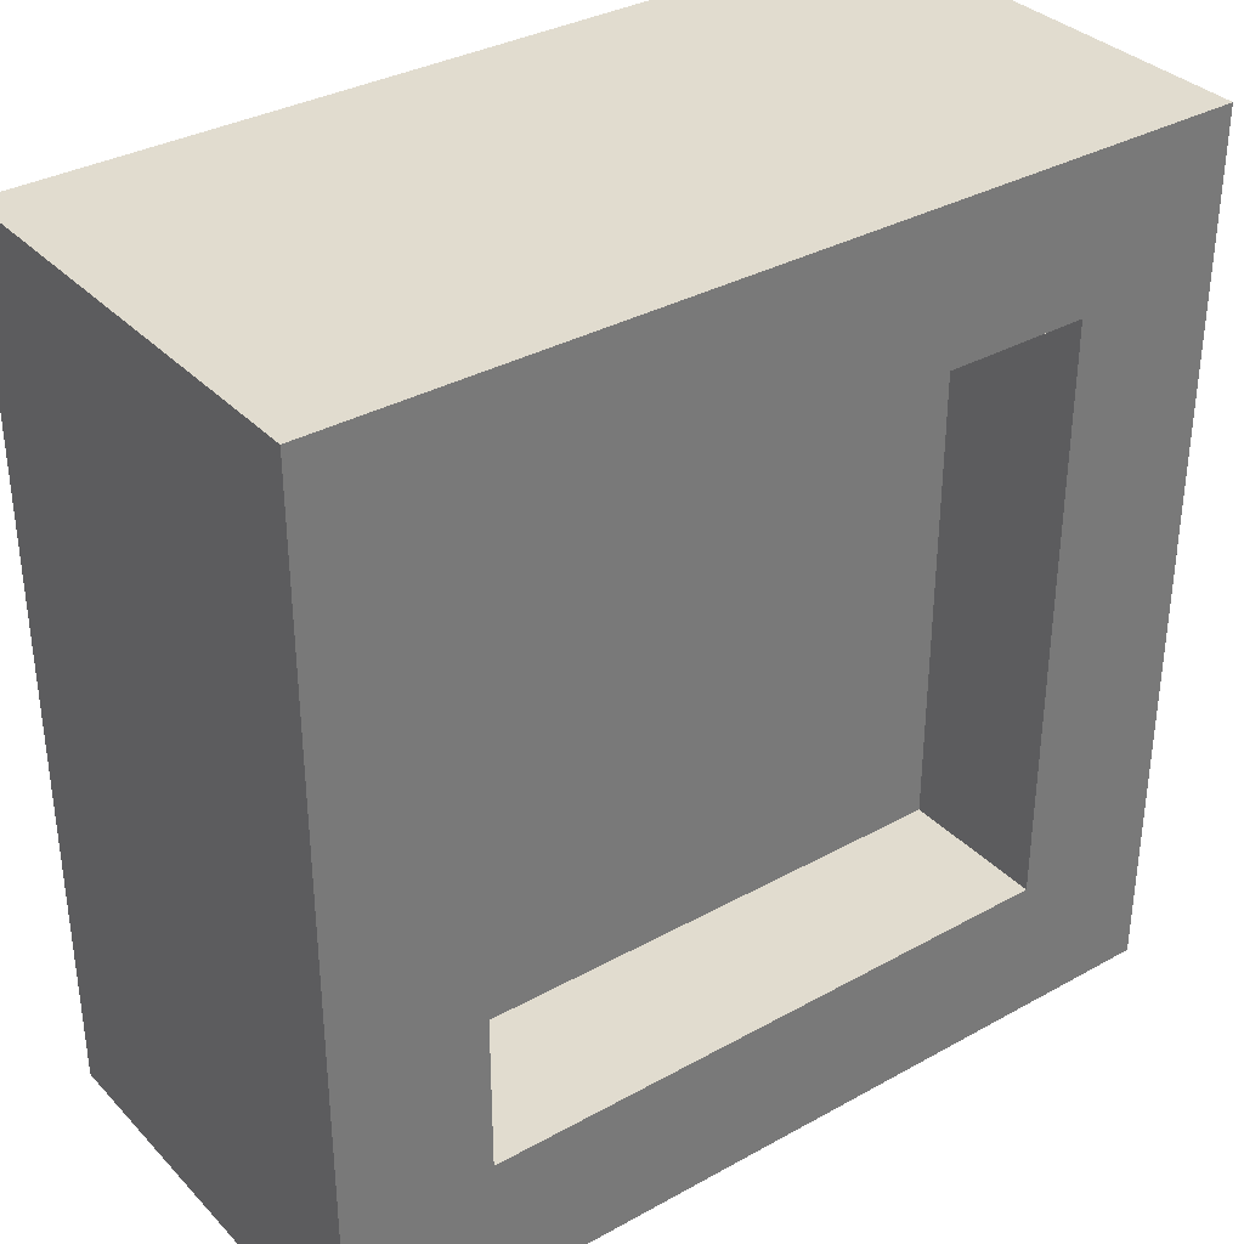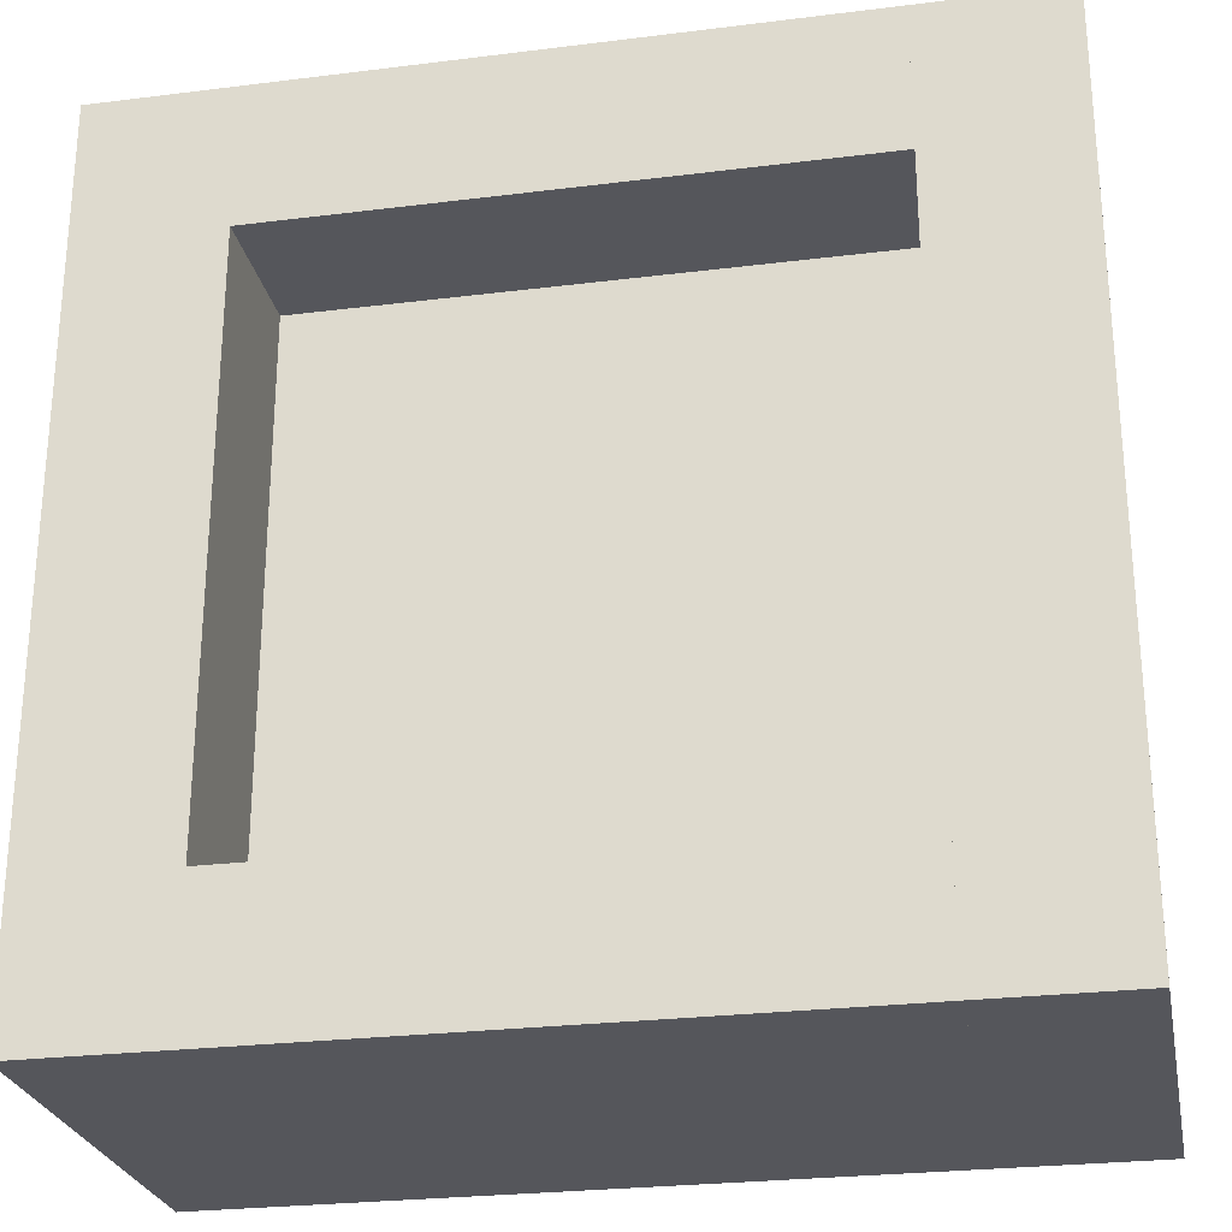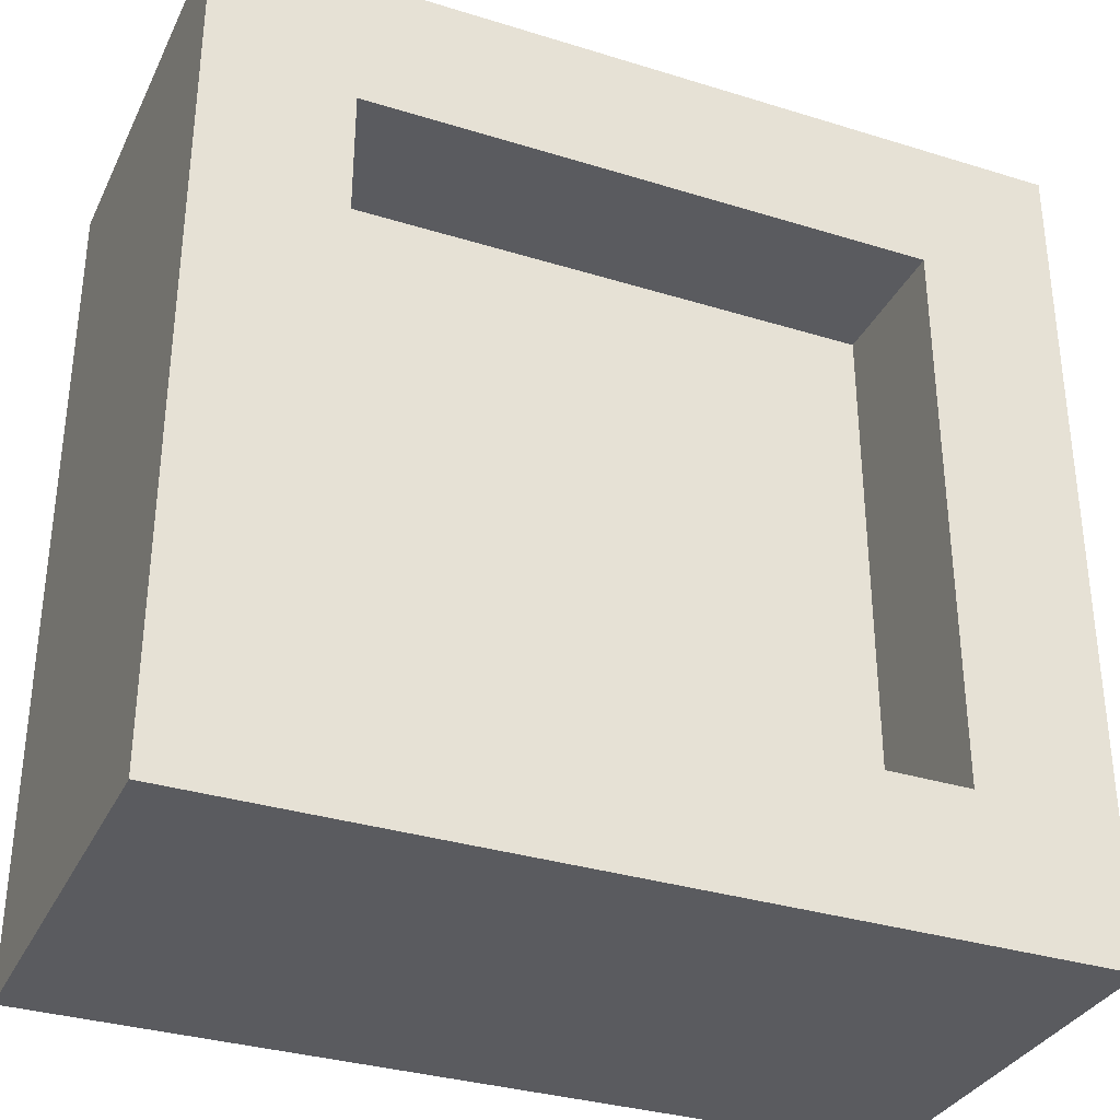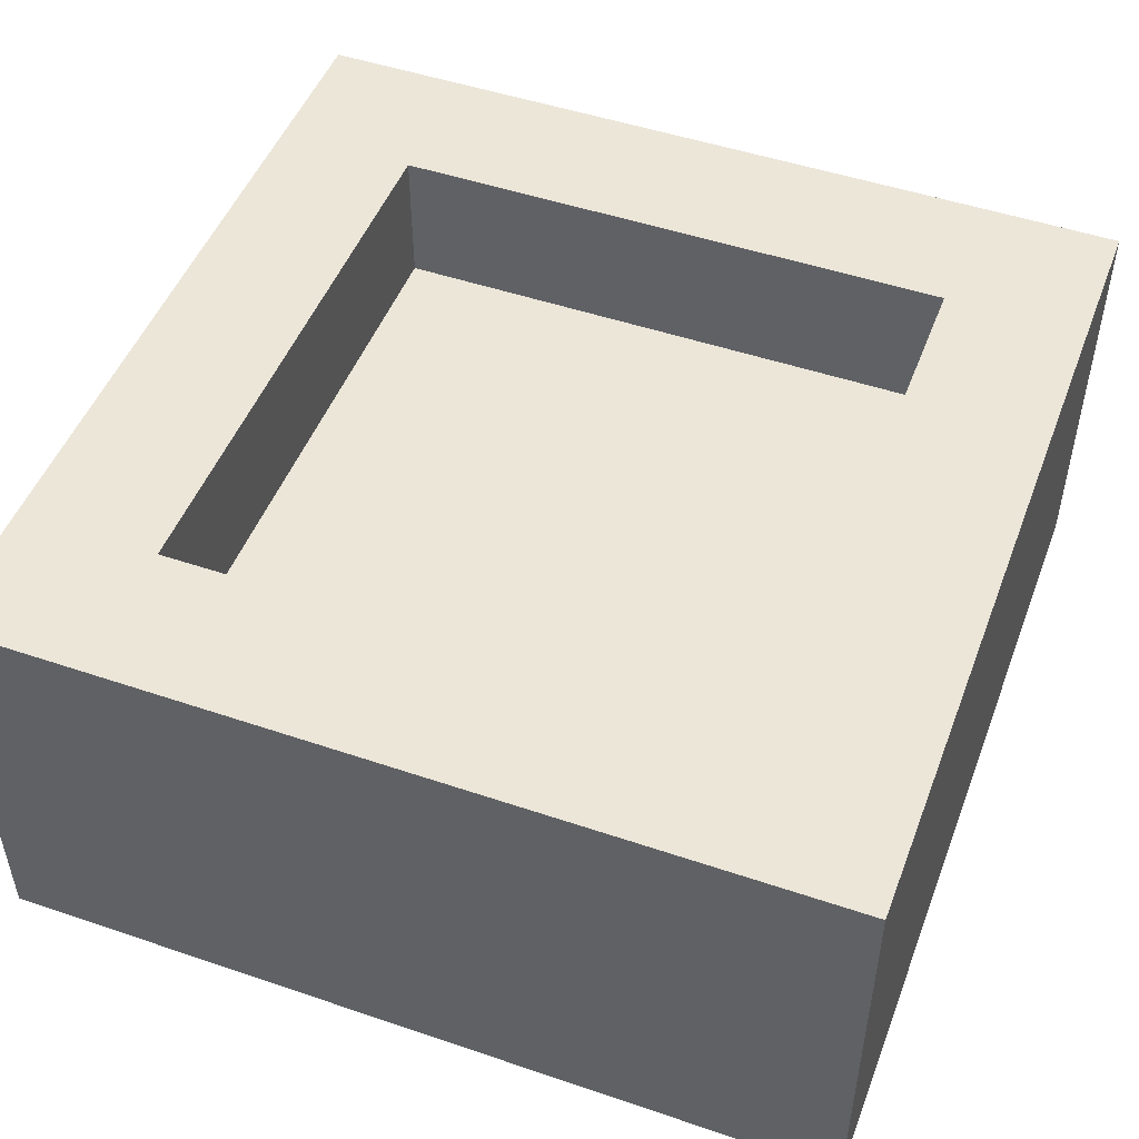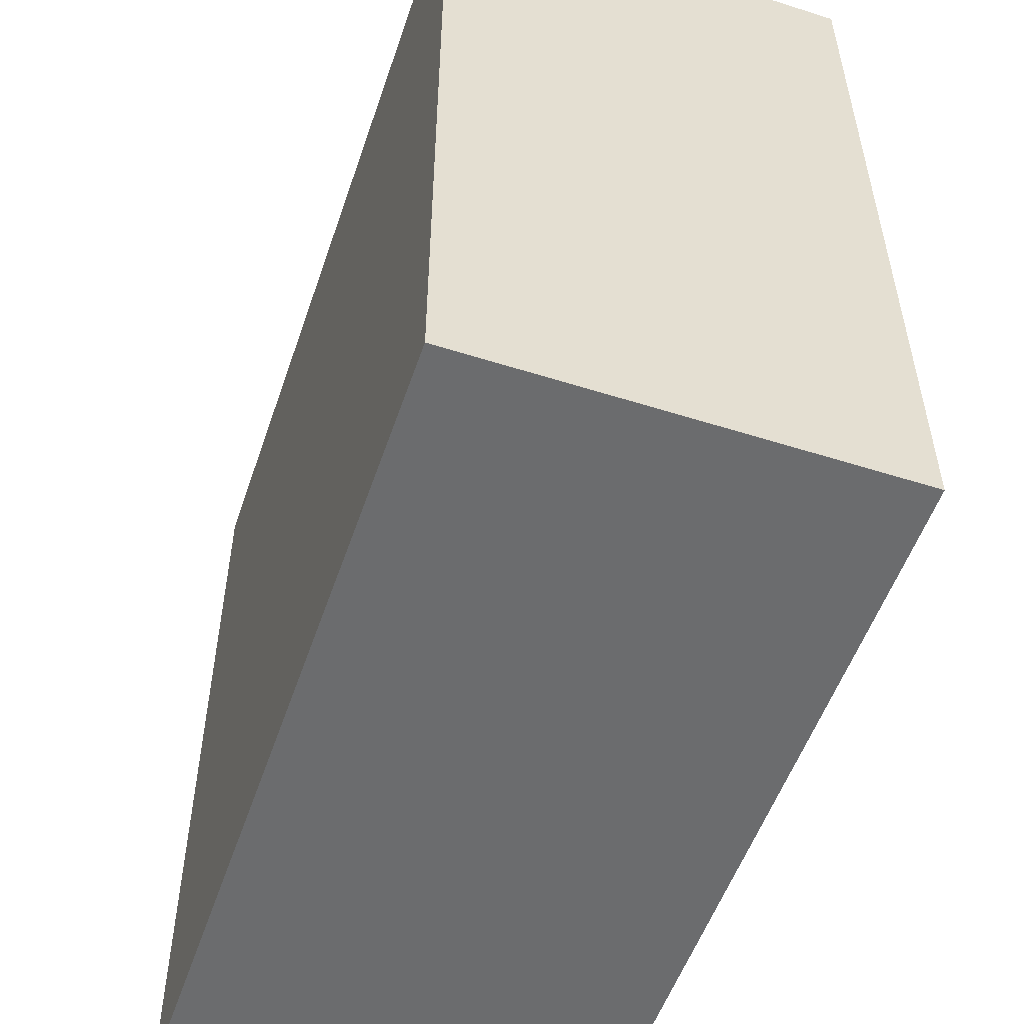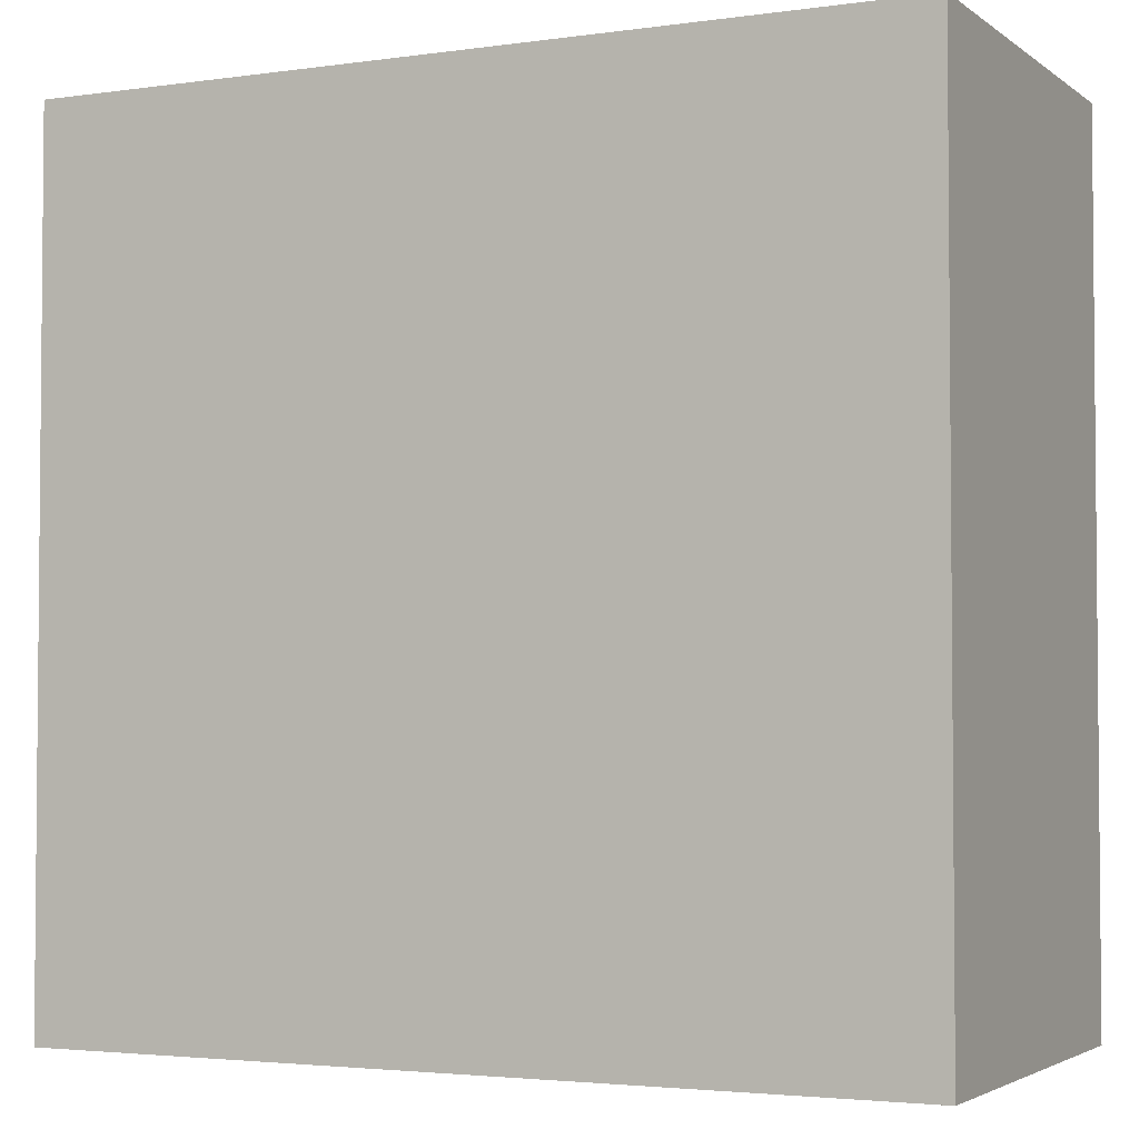
<metadata>
{"format":"obj","ext":"obj","renderer":"f3d","projection":"perspective","resolution":1024,"background":"white","views":[{"elev":34.4,"azim":-36.7,"up":"+Y"},{"elev":-26.3,"azim":11.1,"up":"+Y"},{"elev":-33.3,"azim":-23.0,"up":"+Y"},{"elev":49.2,"azim":-69.4,"up":"+Z"},{"elev":-53.6,"azim":-108.7,"up":"+Y"},{"elev":-3.1,"azim":-154.3,"up":"+Y"}]}
</metadata>
<code>
o Cube_Cube.001
v -0.5 -0.5 0.25
v -0.5 0.5 0.25
v -0.5 -0.5 -0.25
v -0.5 0.5 -0.25
v 0.5 -0.5 0.25
v 0.5 0.5 0.25
v 0.5 -0.5 -0.25
v 0.5 0.5 -0.25
v -0.5 0.75 0.25
v -0.5 0.75 -0.25
v 0.5 0.75 -0.25
v 0.5 0.75 0.25
v 0.5 0.5 0.5
v -0.5 0.5 0.5
v 0.5 0.75 0.5
v -0.5 0.75 0.5
v 0.5 0.5 -0.25
v 0.5 -0.5 -0.25
v 0.5 -0.5 0.25
v 0.5 0.5 0.25
v 0.5 0.75 -0.25
v 0.5 0.75 0.25
v 0.75 0.5 -0.25
v 0.75 -0.5 -0.25
v 0.75 -0.5 0.25
v 0.75 0.5 0.25
v 0.75 0.75 -0.25
v 0.75 0.75 0.25
v 0.5 0.5 0.5
v 0.5 -0.5 0.5
v 0.5 0.75 0.5
v 0.75 0.5 0.5
v 0.75 -0.5 0.5
v 0.75 0.75 0.5
v -0.5 -0.75 -0.25
v -0.5 -0.75 0.25
v 0.5 -0.75 -0.25
v 0.5 -0.75 0.25
v 0.5 -0.75 0.25
v 0.5 -0.75 -0.25
v 0.75 -0.75 0.25
v 0.75 -0.75 -0.25
v -0.5 -0.5 0.5
v 0.5 -0.5 0.5
v 0.5 -0.5 0.5
v 0.75 -0.5 0.5
v -0.5 -0.75 0.5
v 0.5 -0.75 0.5
v 0.5 -0.75 0.5
v 0.75 -0.75 0.5
v -0.75 -0.5 -0.25
v -0.75 -0.5 0.25
v -0.75 0.5 0.25
v -0.75 0.5 -0.25
v -0.75 0.75 0.25
v -0.75 0.75 -0.25
v -0.75 -0.75 -0.25
v -0.75 -0.75 0.25
v -0.5 -0.5 0.5
v -0.5 0.5 0.5
v -0.5 0.75 0.5
v -0.5 -0.75 0.5
v -0.75 -0.5 0.5
v -0.75 0.5 0.5
v -0.75 0.75 0.5
v -0.75 -0.75 0.5
f 58 36 62 66
f 3 4 8 7
f 7 8 17 18
f 5 6 2 1
f 3 7 37 35
f 12 6 20 22
f 11 10 9 12
f 35 36 58 57
f 6 12 15 13
f 8 4 10 11
f 14 13 15 16
f 12 9 16 15
f 2 6 13 14
f 9 2 14 16
f 26 28 34 32
f 17 21 27 23
f 6 5 19 20
f 5 7 18 19
f 8 11 21 17
f 11 12 22 21
f 24 23 26 25
f 26 23 27 28
f 39 41 50 49
f 19 25 33 30
f 21 22 28 27
f 18 17 23 24
f 29 30 33 32
f 31 29 32 34
f 20 19 30 29
f 28 22 31 34
f 22 20 29 31
f 25 26 32 33
f 35 37 38 36
f 39 40 42 41
f 3 35 57 51
f 19 18 40 39
f 7 5 38 37
f 25 19 45 46
f 24 25 41 42
f 18 24 42 40
f 46 45 49 50
f 44 43 47 48
f 41 25 46 50
f 38 5 44 48
f 36 38 48 47
f 1 36 47 43
f 5 1 43 44
f 19 39 49 45
f 52 53 54 51
f 54 53 55 56
f 52 51 57 58
f 4 3 51 54
f 53 52 63 64
f 9 10 56 55
f 55 53 64 65
f 10 4 54 56
f 60 61 65 64
f 59 60 64 63
f 62 59 63 66
f 2 9 61 60
f 1 2 60 59
f 36 1 59 62
f 9 55 65 61
f 52 58 66 63

</code>
